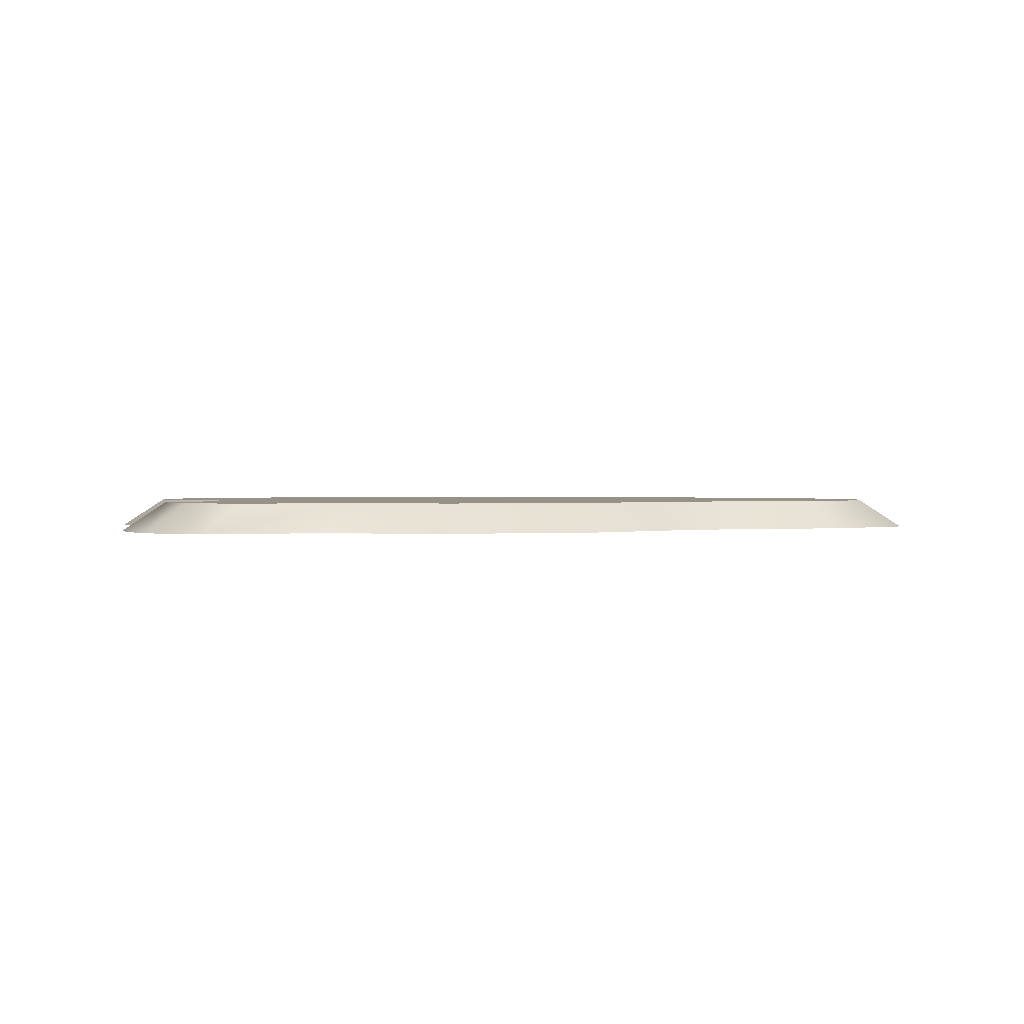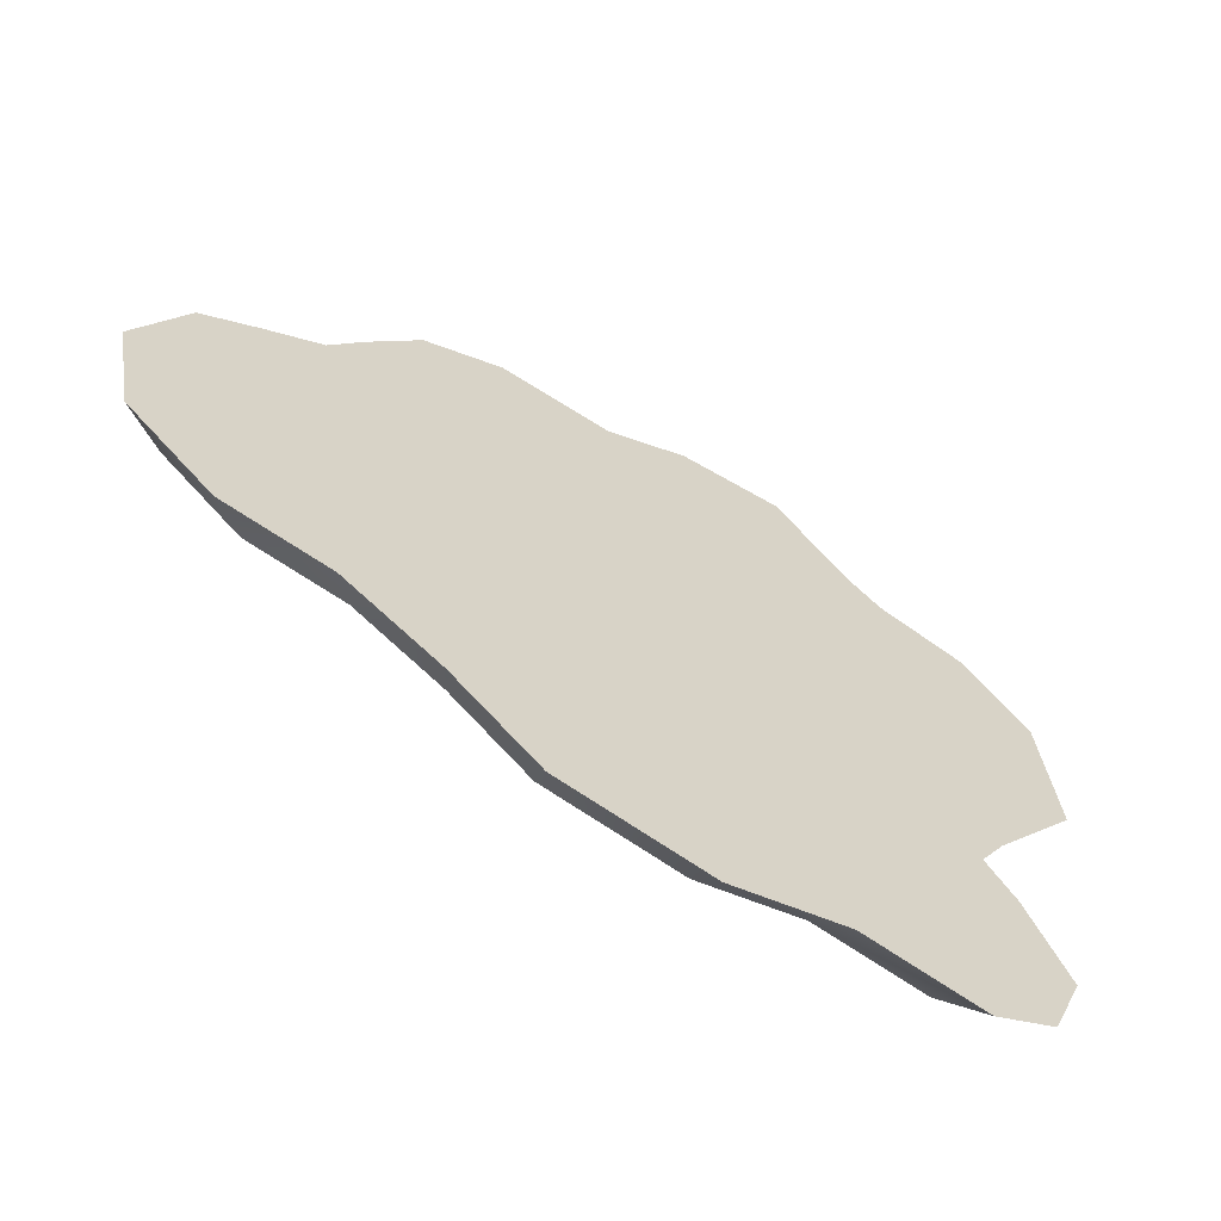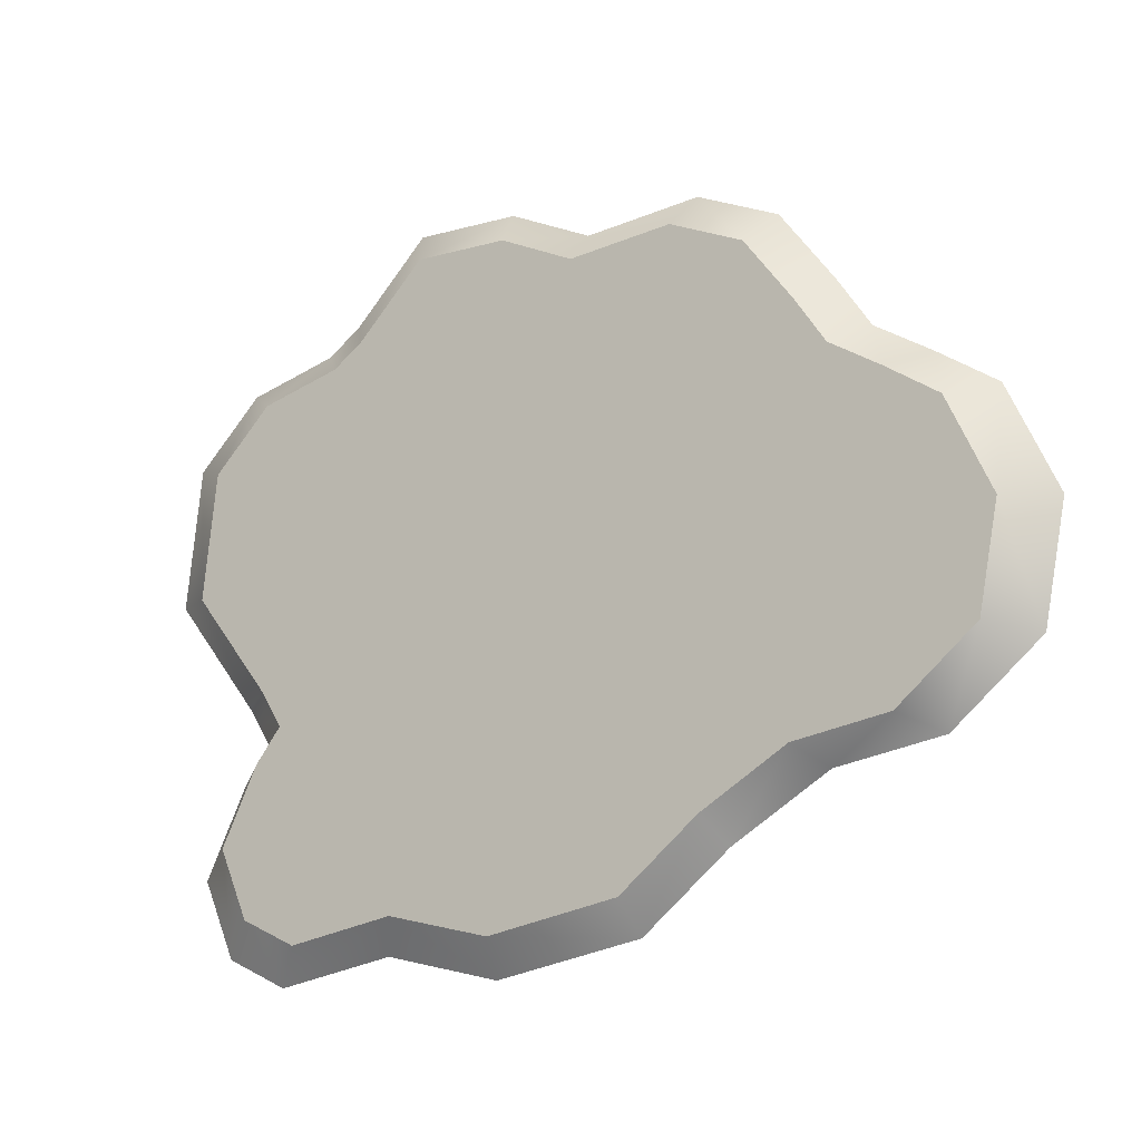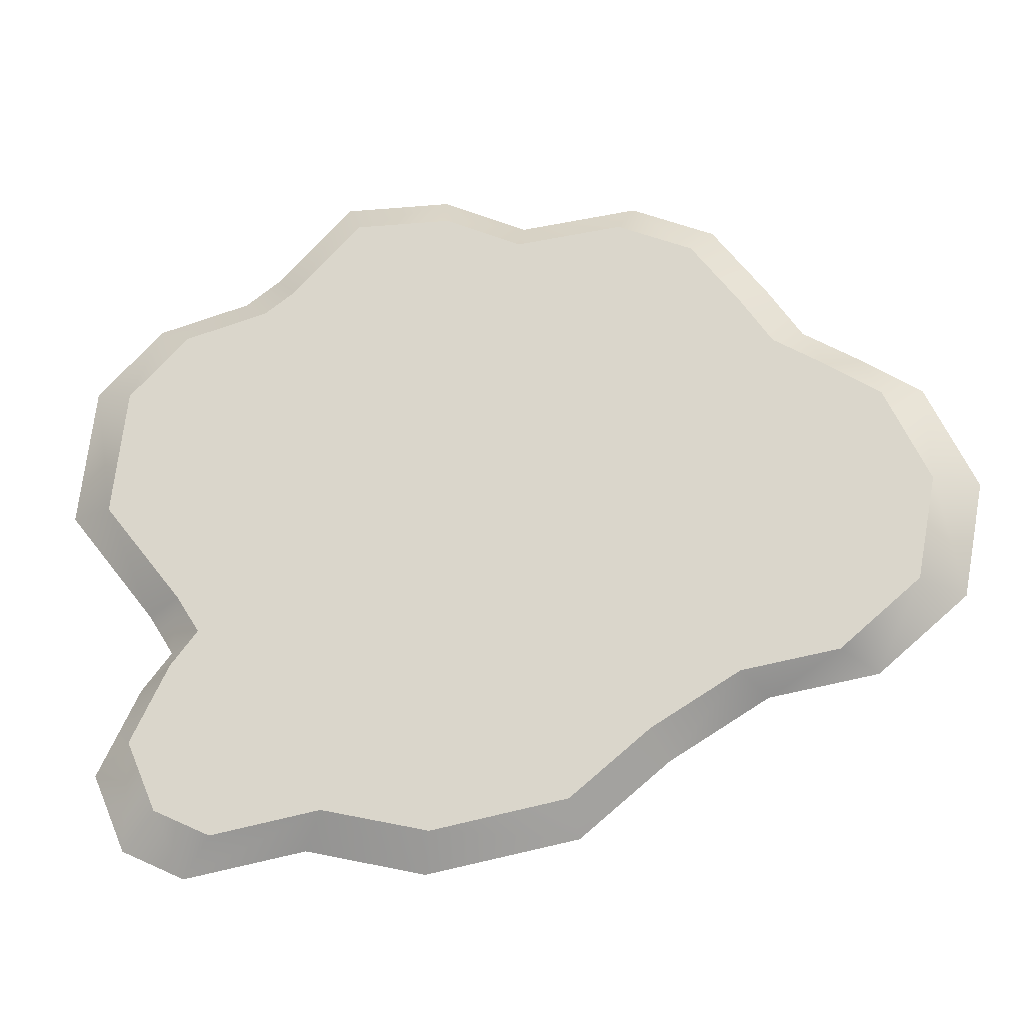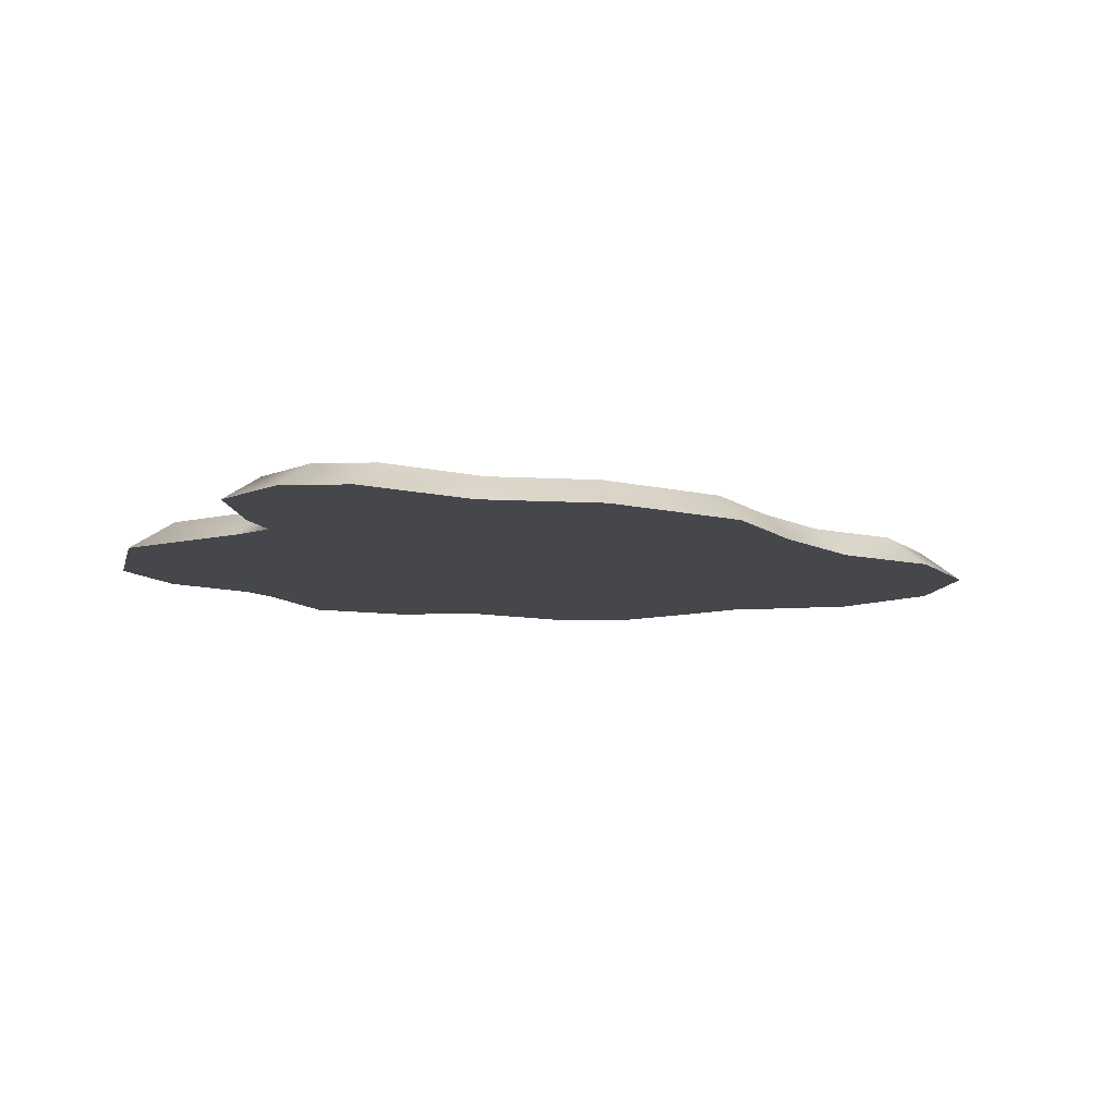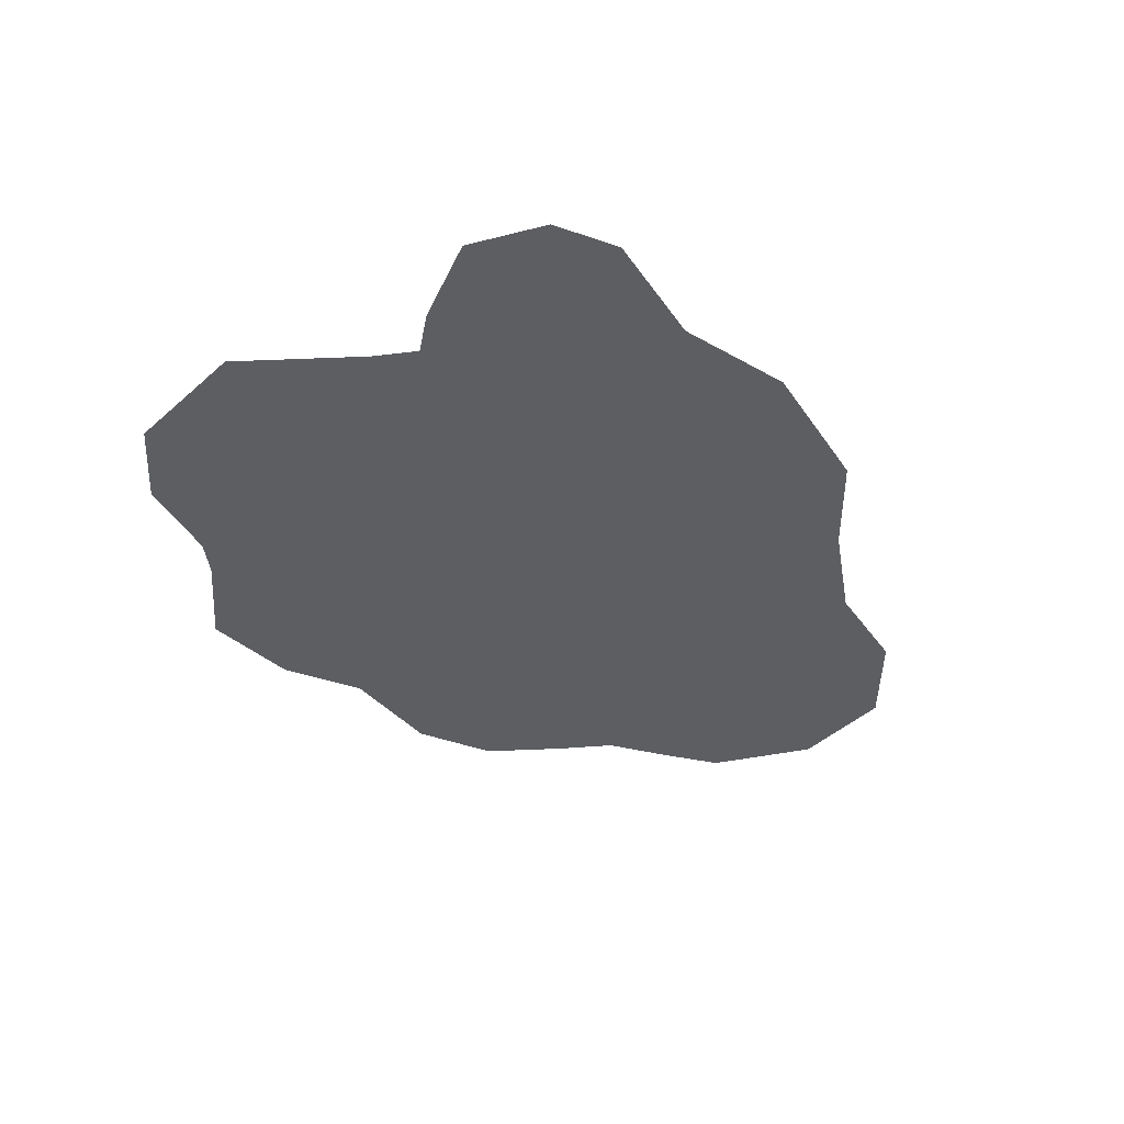
<metadata>
{"format":"obj","ext":"obj","renderer":"f3d","projection":"perspective","resolution":1024,"background":"white","views":[{"elev":1.1,"azim":177.4,"up":"+Y"},{"elev":-61.8,"azim":-30.7,"up":"+Z"},{"elev":-13.8,"azim":-148.2,"up":"+Z"},{"elev":-20.4,"azim":-171.3,"up":"+Z"},{"elev":-10.2,"azim":159.5,"up":"+Y"},{"elev":-37.8,"azim":131.3,"up":"+Y"}]}
</metadata>
<code>
g patch-sand
v -3.323 0.25 -0.793 1 1 1
v -3.481 0.25 0.05735 1 1 1
v -3.693 0 -0.8811 1 1 1
v -3.868 0 0.06373 1 1 1
v 3.533 0 -2.108 1 1 1
v 3.179 0.25 -1.897 1 1 1
v 3.258 0 -2.749 1 1 1
v 2.932 0.25 -2.474 1 1 1
v 2.729 0 -2.995 1 1 1
v 2.456 0.25 -2.695 1 1 1
v 1.712 0 -2.796 1 1 1
v 1.541 0.25 -2.516 1 1 1
v 3.868 0 0.1927 1 1 1
v 3.731 0 1.36 1 1 1
v 3.481 0.25 0.1735 1 1 1
v 3.358 0.25 1.224 1 1 1
v -2.666 0.25 -1.355 1 1 1
v -2.962 0 -1.505 1 1 1
v 3.139 0 -0.7297 1 1 1
v 2.825 0.25 -0.6567 1 1 1
v -0.07743 0.25 2.435 1 1 1
v -0.08603 0 2.705 1 1 1
v -0.9543 0.25 2.538 1 1 1
v -1.06 0 2.82 1 1 1
v 3.179 0 -1.386 1 1 1
v 2.928 0 -1.065 1 1 1
v 2.861 0.25 -1.248 1 1 1
v 2.636 0.25 -0.9585 1 1 1
v -1.135 0.25 -1.945 1 1 1
v -1.866 0.25 -1.5 1 1 1
v -1.261 0 -2.161 1 1 1
v -2.073 0 -1.667 1 1 1
v -0.4752 0.25 -2.493 1 1 1
v -0.528 0 -2.77 1 1 1
v -2.666 0.25 1.12 1 1 1
v -2.962 0 1.244 1 1 1
v -3.109 0.25 0.8378 1 1 1
v -3.454 0 0.9309 1 1 1
v 2.171 0.25 1.932 1 1 1
v 1.912 0.25 2.121 1 1 1
v 2.859 0.25 1.737 1 1 1
v 1.344 0.25 2.714 1 1 1
v 0.6491 0.25 -2.716 1 1 1
v 0.5508 0.25 2.716 1 1 1
v -1.574 0.25 2.28 1 1 1
v -1.981 0.25 1.747 1 1 1
v -2.237 0.25 1.373 1 1 1
v 0.6121 0 3.018 1 1 1
v -1.748 0 2.533 1 1 1
v 3.177 0 1.931 1 1 1
v 2.412 0 2.147 1 1 1
v 2.124 0 2.356 1 1 1
v 1.494 0 3.015 1 1 1
v 0.7212 0 -3.018 1 1 1
v -2.201 0 1.941 1 1 1
v -2.485 0 1.526 1 1 1
f 3 2 1
f 2 3 4
f 7 6 5
f 6 7 8
f 9 8 7
f 8 9 10
f 12 9 11
f 9 12 10
f 15 14 13
f 14 15 16
f 18 1 17
f 1 18 3
f 19 15 13
f 15 19 20
f 23 22 21
f 22 23 24
f 27 26 25
f 26 27 28
f 31 30 29
f 30 31 32
f 34 29 33
f 29 34 31
f 37 36 35
f 36 37 38
f 8 27 6
f 27 8 10
f 27 10 28
f 39 28 10
f 39 10 12
f 39 20 28
f 39 12 40
f 41 20 39
f 16 20 41
f 20 16 15
f 40 12 42
f 42 12 43
f 42 43 44
f 44 43 33
f 44 33 21
f 21 33 23
f 23 33 29
f 23 29 45
f 45 29 30
f 45 30 46
f 46 30 17
f 46 17 47
f 47 17 35
f 35 17 1
f 35 1 37
f 37 1 2
f 44 22 48
f 22 44 21
f 17 32 18
f 32 17 30
f 6 25 5
f 25 6 27
f 45 24 23
f 24 45 49
f 14 19 13
f 19 14 50
f 19 50 51
f 19 51 26
f 26 51 9
f 9 25 26
f 7 25 9
f 25 7 5
f 9 51 11
f 11 51 52
f 11 52 53
f 11 53 54
f 54 53 48
f 54 48 34
f 34 48 22
f 34 22 24
f 34 24 31
f 31 24 49
f 31 49 32
f 32 49 55
f 32 55 18
f 18 55 56
f 18 56 36
f 18 36 38
f 18 38 3
f 3 38 4
f 16 50 14
f 50 16 41
f 39 52 51
f 52 39 40
f 34 43 54
f 43 34 33
f 40 53 52
f 53 40 42
f 42 48 53
f 48 42 44
f 41 51 50
f 51 41 39
f 47 55 46
f 55 47 56
f 46 49 45
f 49 46 55
f 26 20 19
f 20 26 28
f 54 12 11
f 12 54 43
f 2 38 37
f 38 2 4
f 35 56 47
f 56 35 36
g patch-sand
f 3 2 1
f 2 3 4
f 7 6 5
f 6 7 8
f 9 8 7
f 8 9 10
f 12 9 11
f 9 12 10
f 15 14 13
f 14 15 16
f 18 1 17
f 1 18 3
f 19 15 13
f 15 19 20
f 23 22 21
f 22 23 24
f 27 26 25
f 26 27 28
f 31 30 29
f 30 31 32
f 34 29 33
f 29 34 31
f 37 36 35
f 36 37 38
f 8 27 6
f 27 8 10
f 27 10 28
f 39 28 10
f 39 10 12
f 39 20 28
f 39 12 40
f 41 20 39
f 16 20 41
f 20 16 15
f 40 12 42
f 42 12 43
f 42 43 44
f 44 43 33
f 44 33 21
f 21 33 23
f 23 33 29
f 23 29 45
f 45 29 30
f 45 30 46
f 46 30 17
f 46 17 47
f 47 17 35
f 35 17 1
f 35 1 37
f 37 1 2
f 44 22 48
f 22 44 21
f 17 32 18
f 32 17 30
f 6 25 5
f 25 6 27
f 45 24 23
f 24 45 49
f 14 19 13
f 19 14 50
f 19 50 51
f 19 51 26
f 26 51 9
f 9 25 26
f 7 25 9
f 25 7 5
f 9 51 11
f 11 51 52
f 11 52 53
f 11 53 54
f 54 53 48
f 54 48 34
f 34 48 22
f 34 22 24
f 34 24 31
f 31 24 49
f 31 49 32
f 32 49 55
f 32 55 18
f 18 55 56
f 18 56 36
f 18 36 38
f 18 38 3
f 3 38 4
f 16 50 14
f 50 16 41
f 39 52 51
f 52 39 40
f 34 43 54
f 43 34 33
f 40 53 52
f 53 40 42
f 42 48 53
f 48 42 44
f 41 51 50
f 51 41 39
f 47 55 46
f 55 47 56
f 46 49 45
f 49 46 55
f 26 20 19
f 20 26 28
f 54 12 11
f 12 54 43
f 2 38 37
f 38 2 4
f 35 56 47
f 56 35 36

</code>
